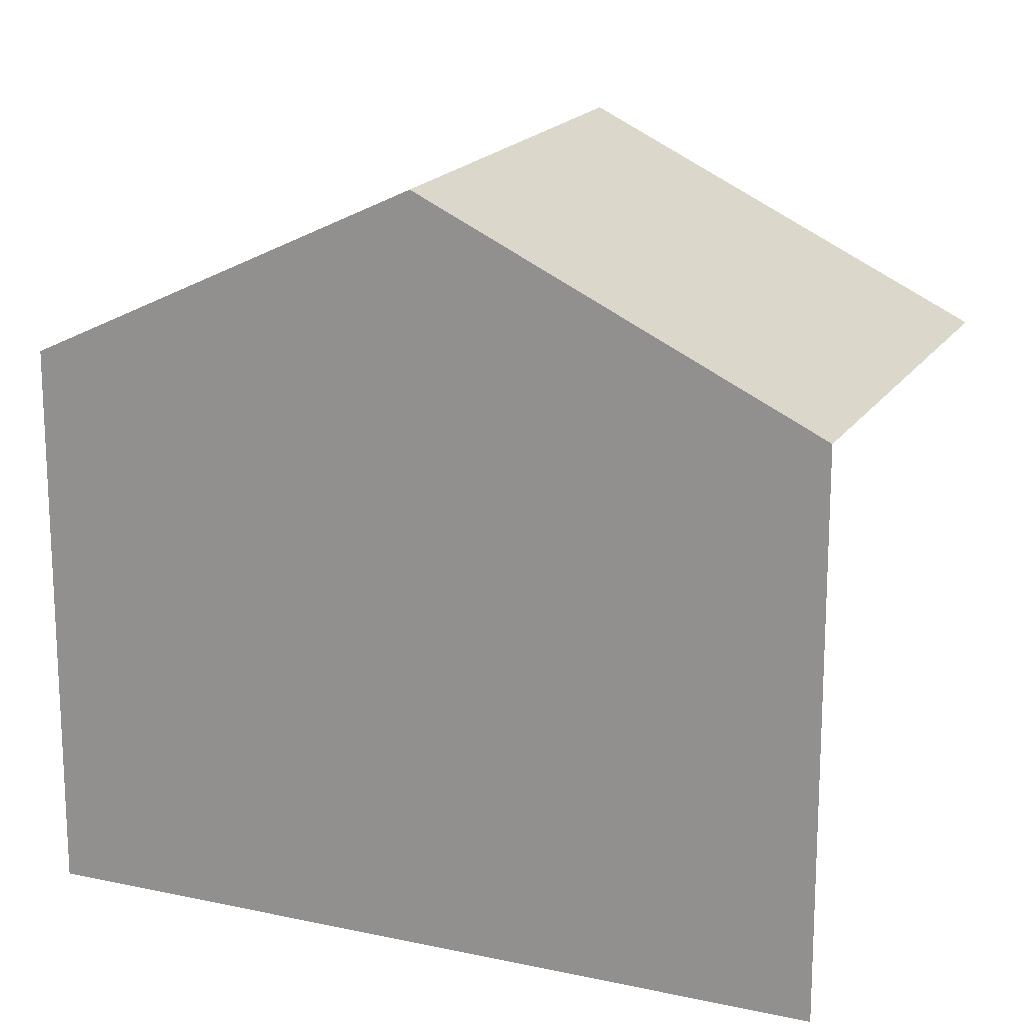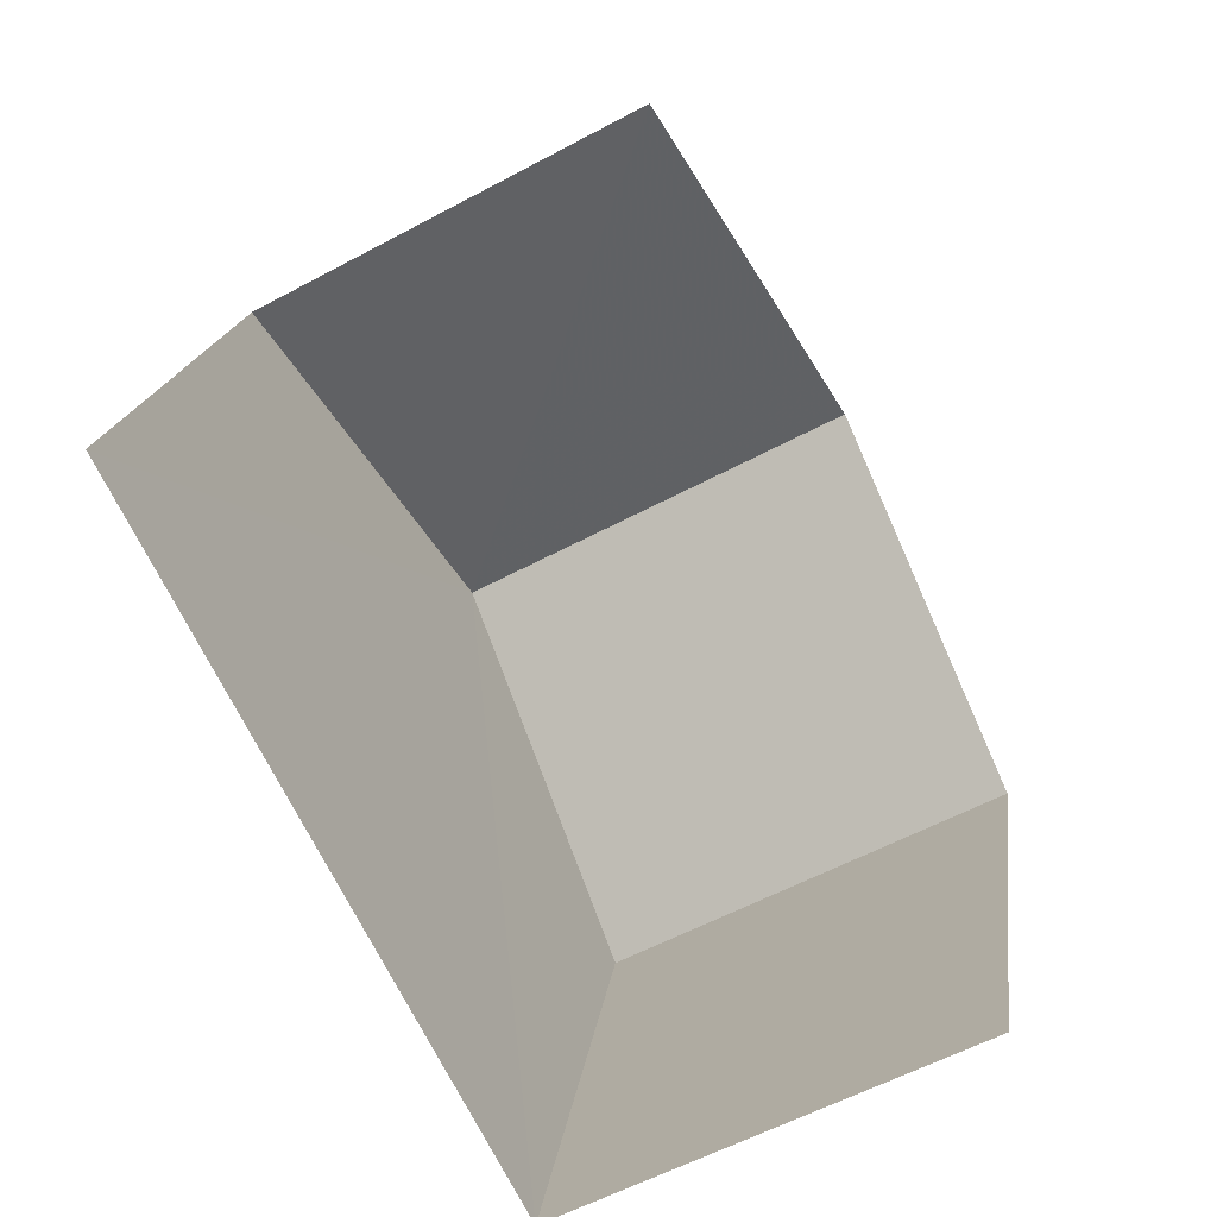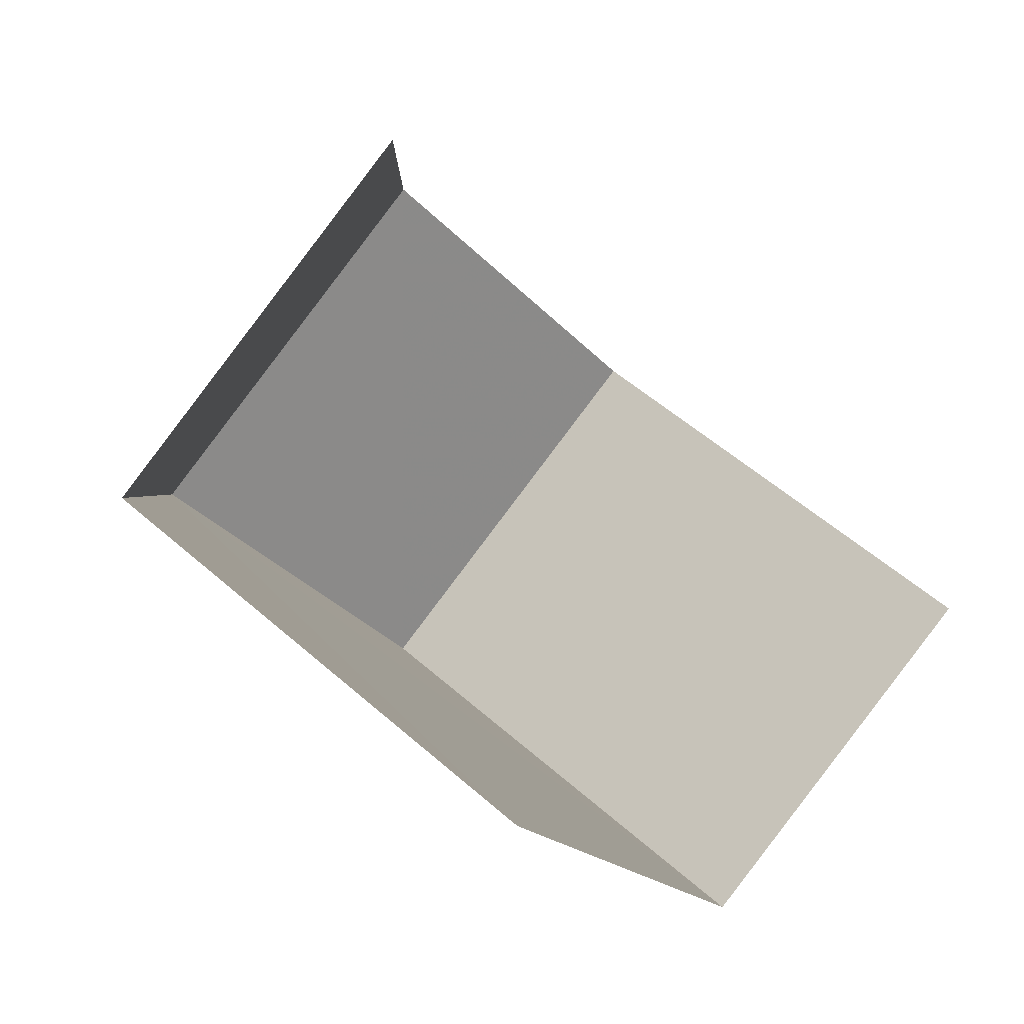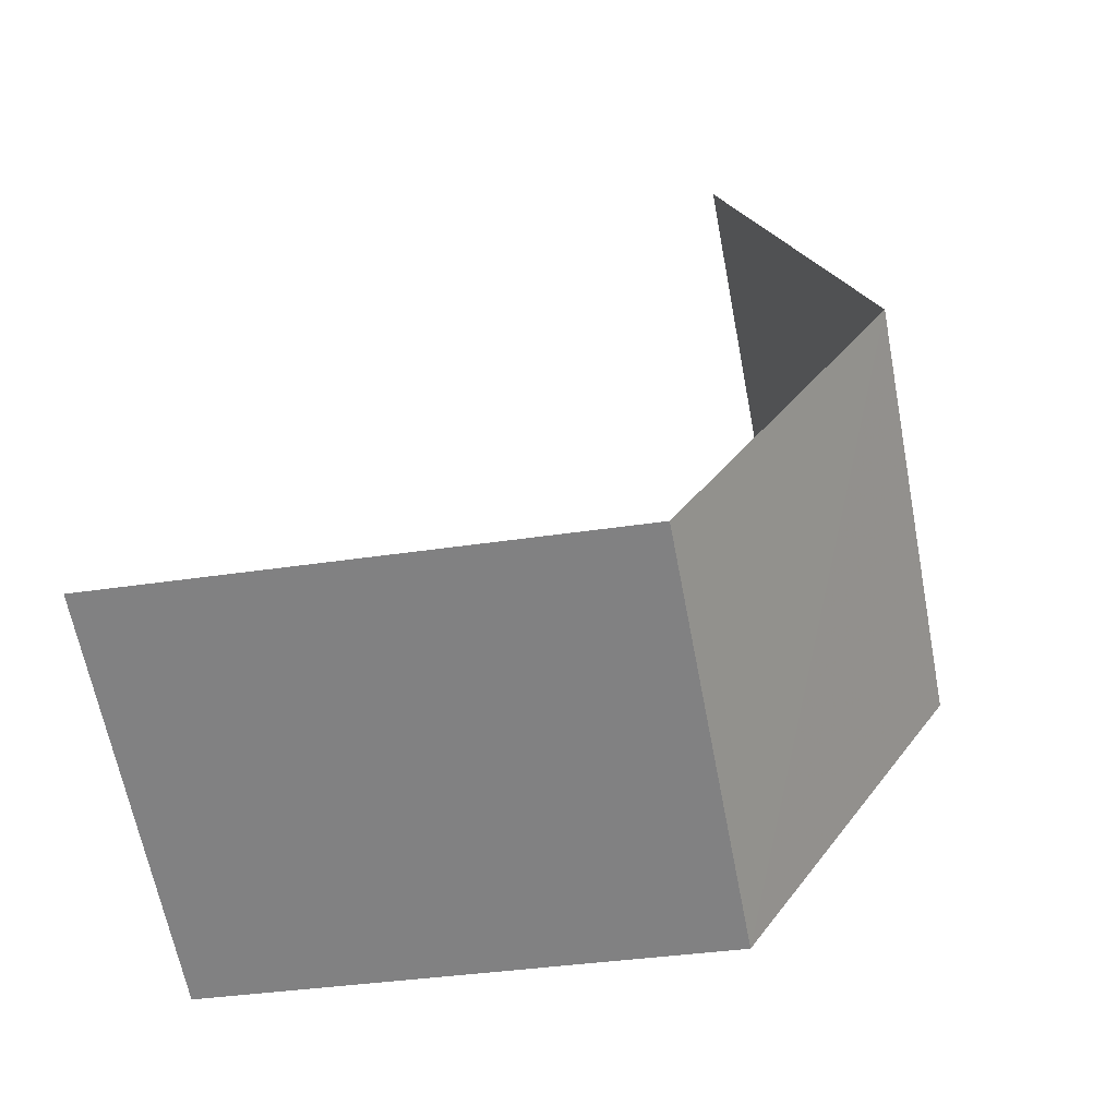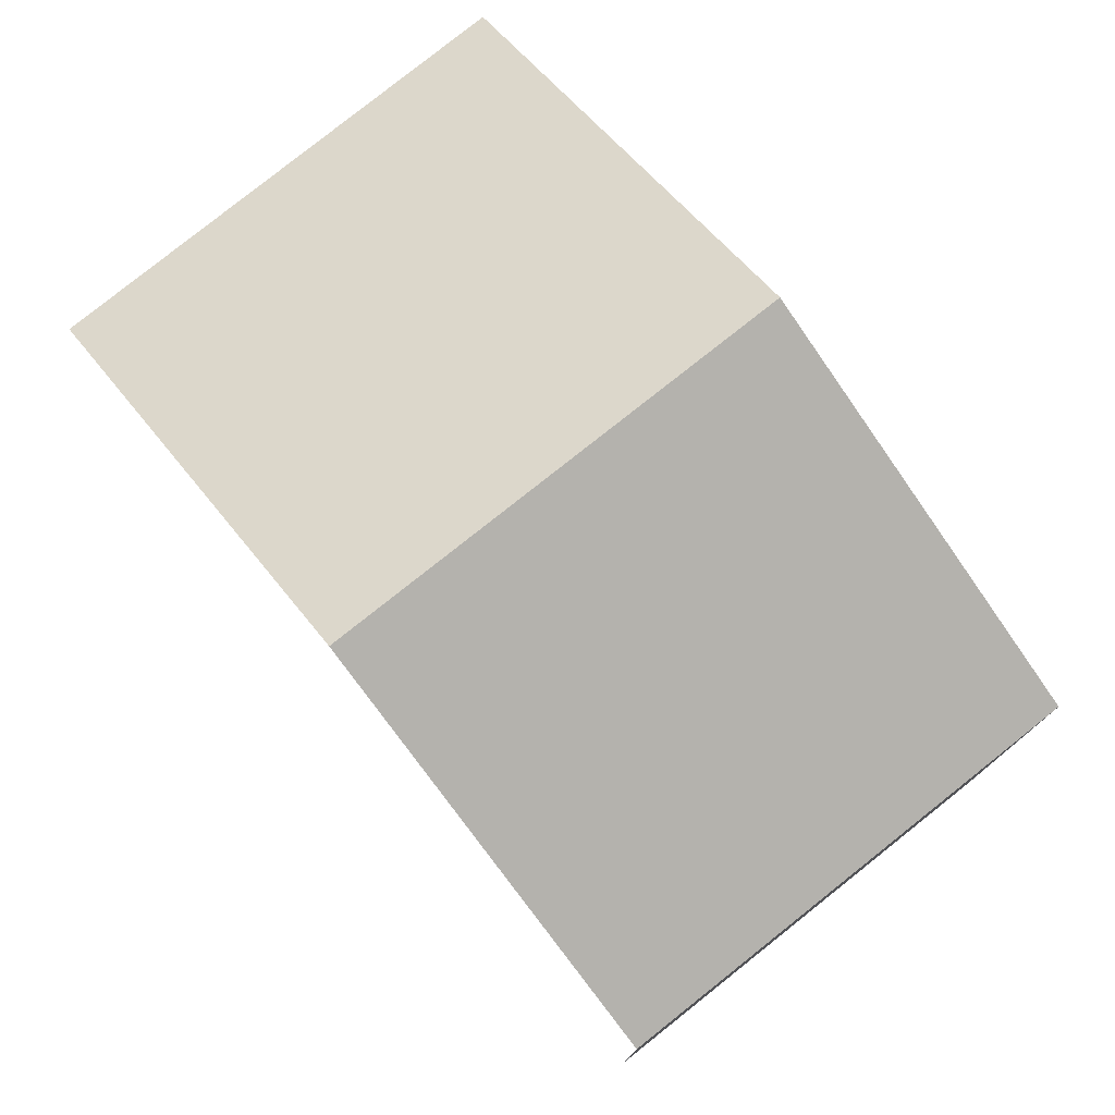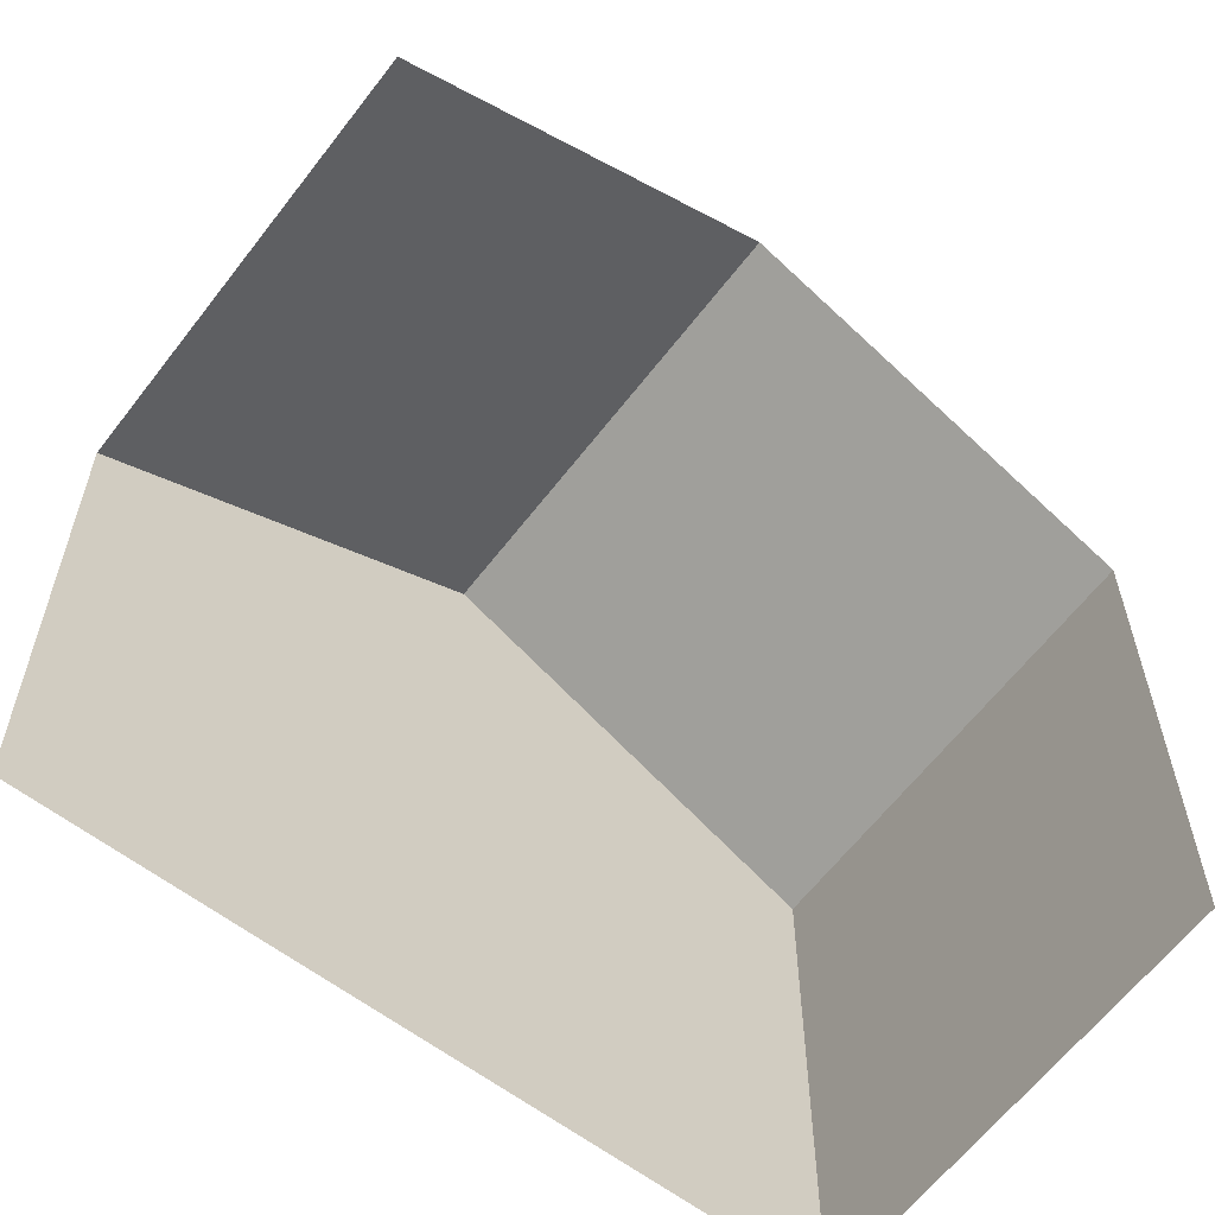
<metadata>
{"format":"obj","ext":"obj","renderer":"f3d","projection":"perspective","resolution":1024,"background":"white","views":[{"elev":18.2,"azim":85.1,"up":"+Z"},{"elev":17.8,"azim":-172.4,"up":"+Y"},{"elev":53.7,"azim":133.2,"up":"+Y"},{"elev":-33.7,"azim":-77.9,"up":"+Y"},{"elev":79.0,"azim":-66.5,"up":"+Z"},{"elev":-62.0,"azim":-155.5,"up":"+Z"}]}
</metadata>
<code>
v -2.253e+05 -1.277e+05 13.14
v -2.253e+05 -1.277e+05 13.14
v -2.253e+05 -1.277e+05 13.14
v -2.253e+05 -1.277e+05 13.14
v -2.253e+05 -1.277e+05 21.13
v -2.253e+05 -1.277e+05 19.09
v -2.253e+05 -1.277e+05 21.13
v -2.253e+05 -1.277e+05 19.09
v -2.253e+05 -1.277e+05 19.09
v -2.253e+05 -1.277e+05 19.09
f 1 2 3
f 1 4 2
f 6 1 7
f 1 3 7
f 3 10 7
f 6 4 1
f 6 8 4
f 5 6 7
f 5 8 6
f 7 9 5
f 7 10 9
f 9 2 5
f 2 4 5
f 4 8 5
f 10 3 2
f 9 10 2

</code>
